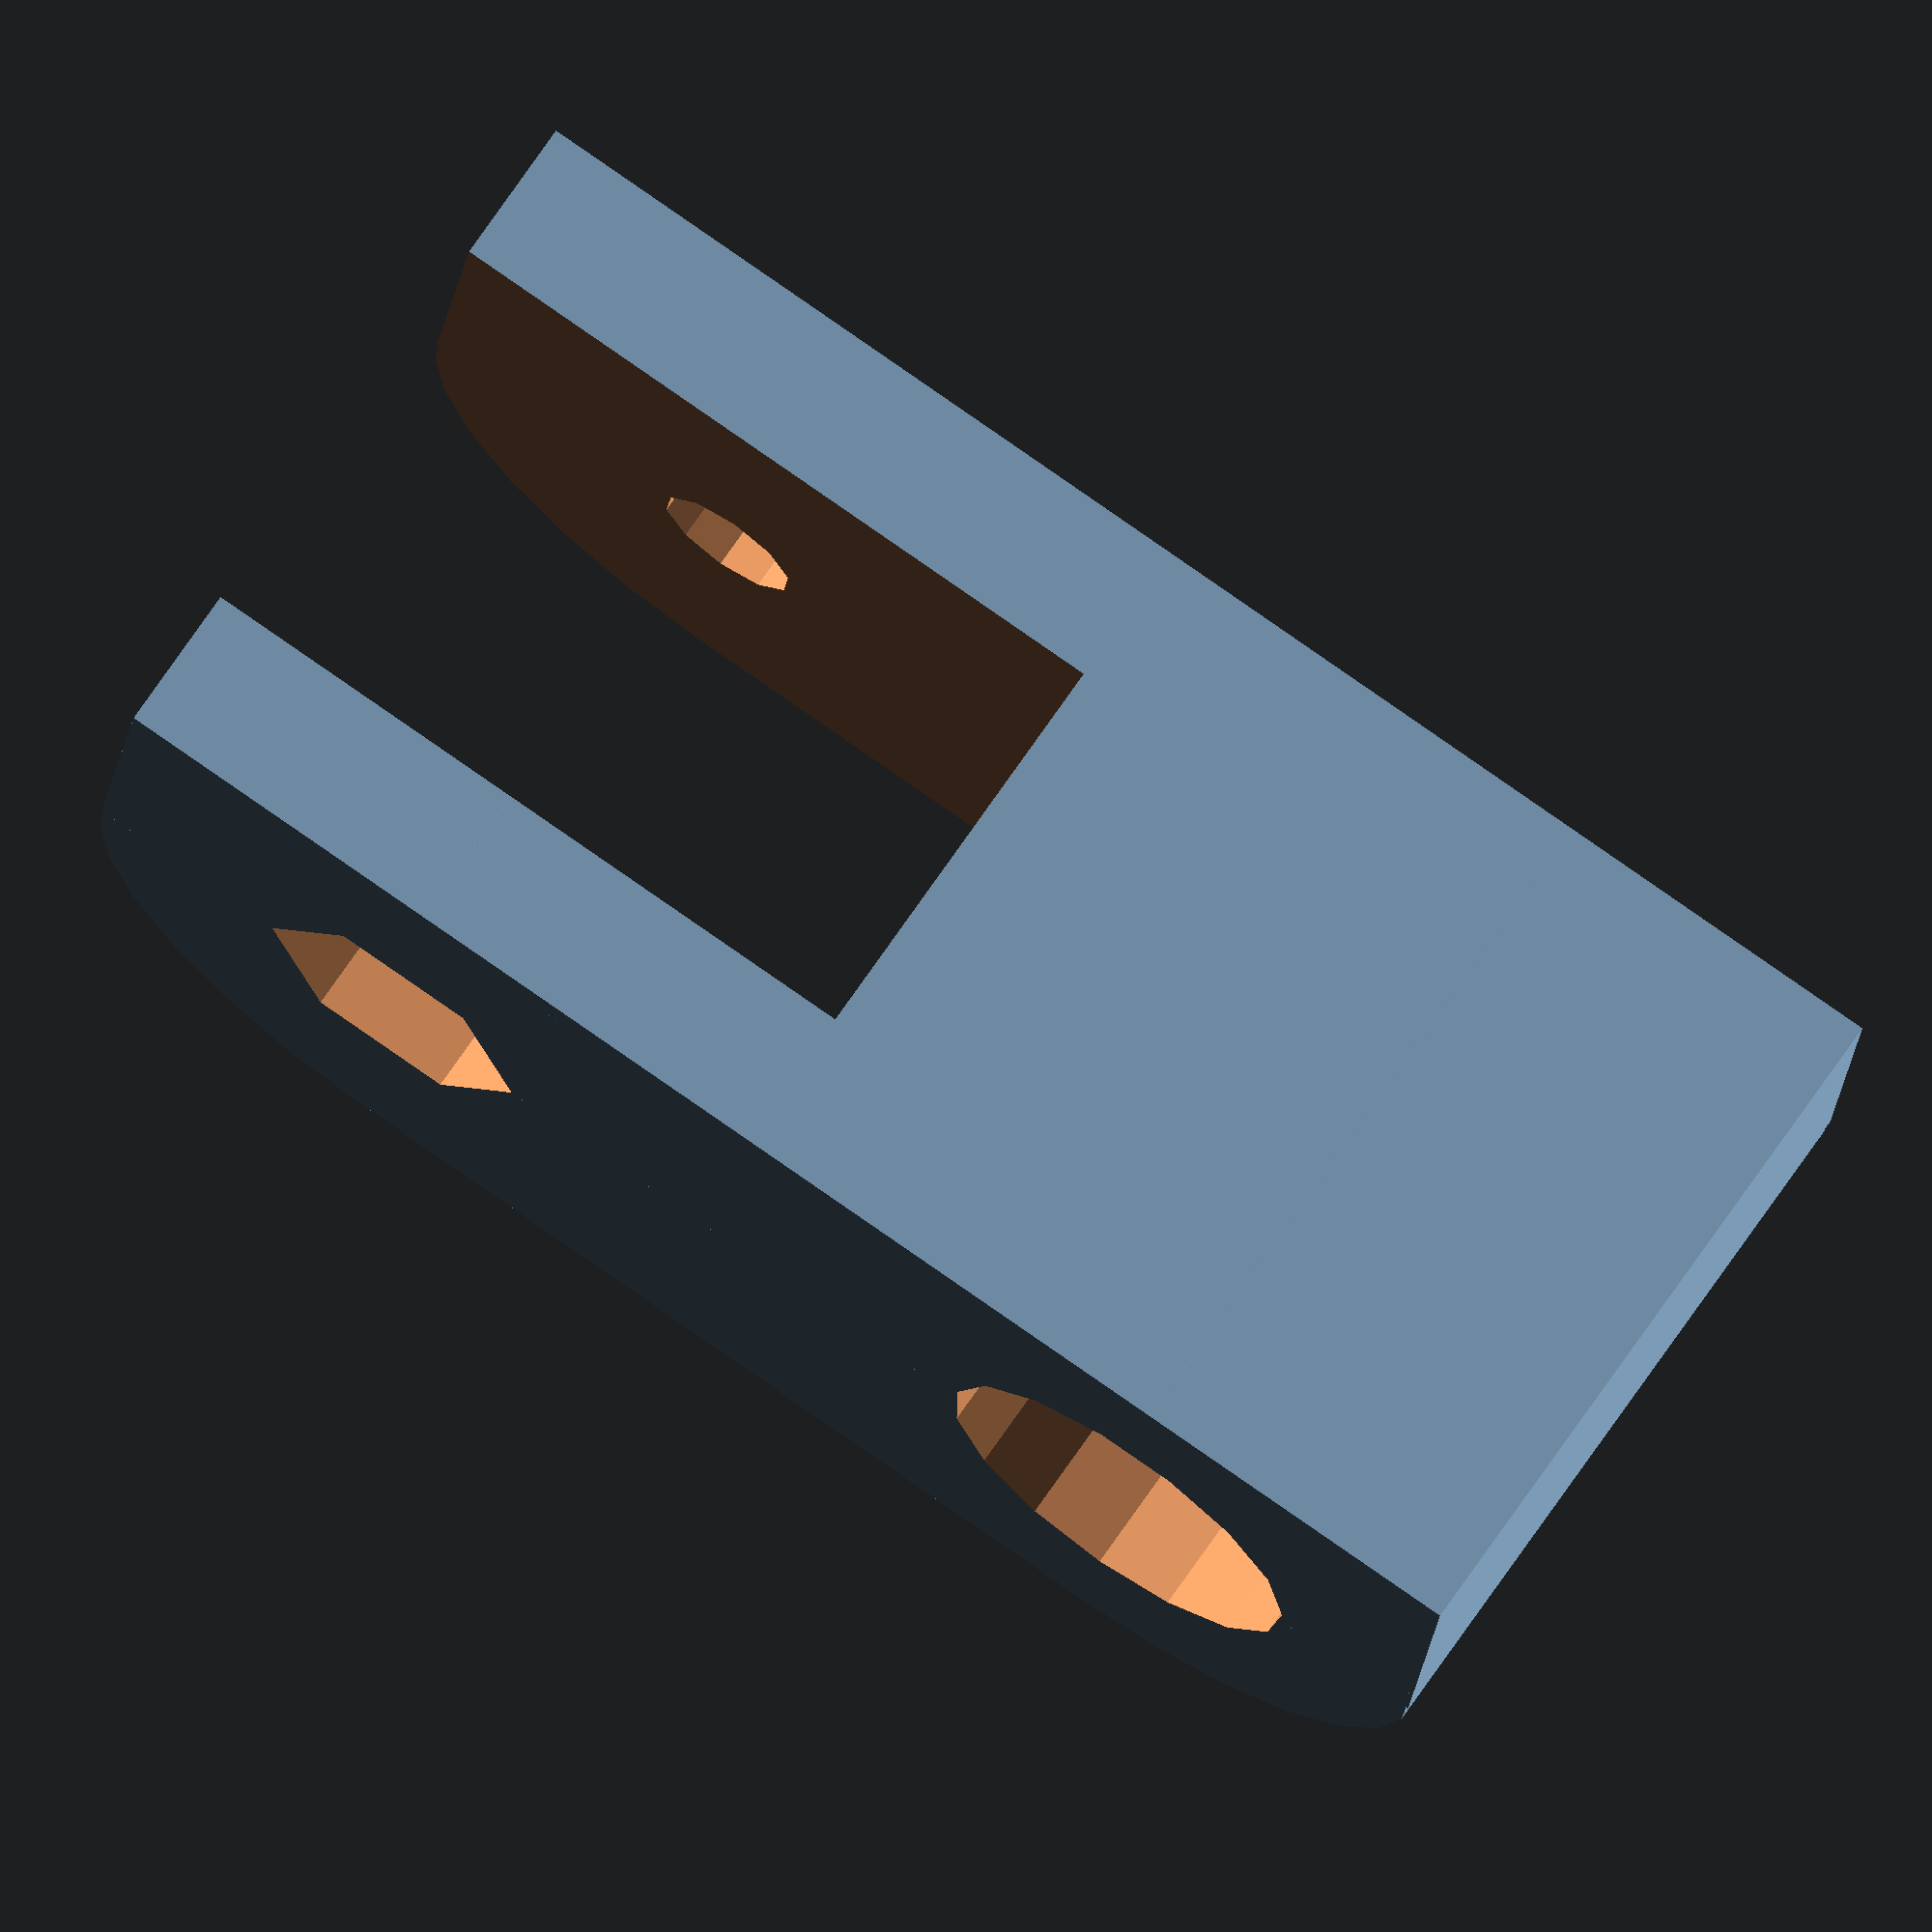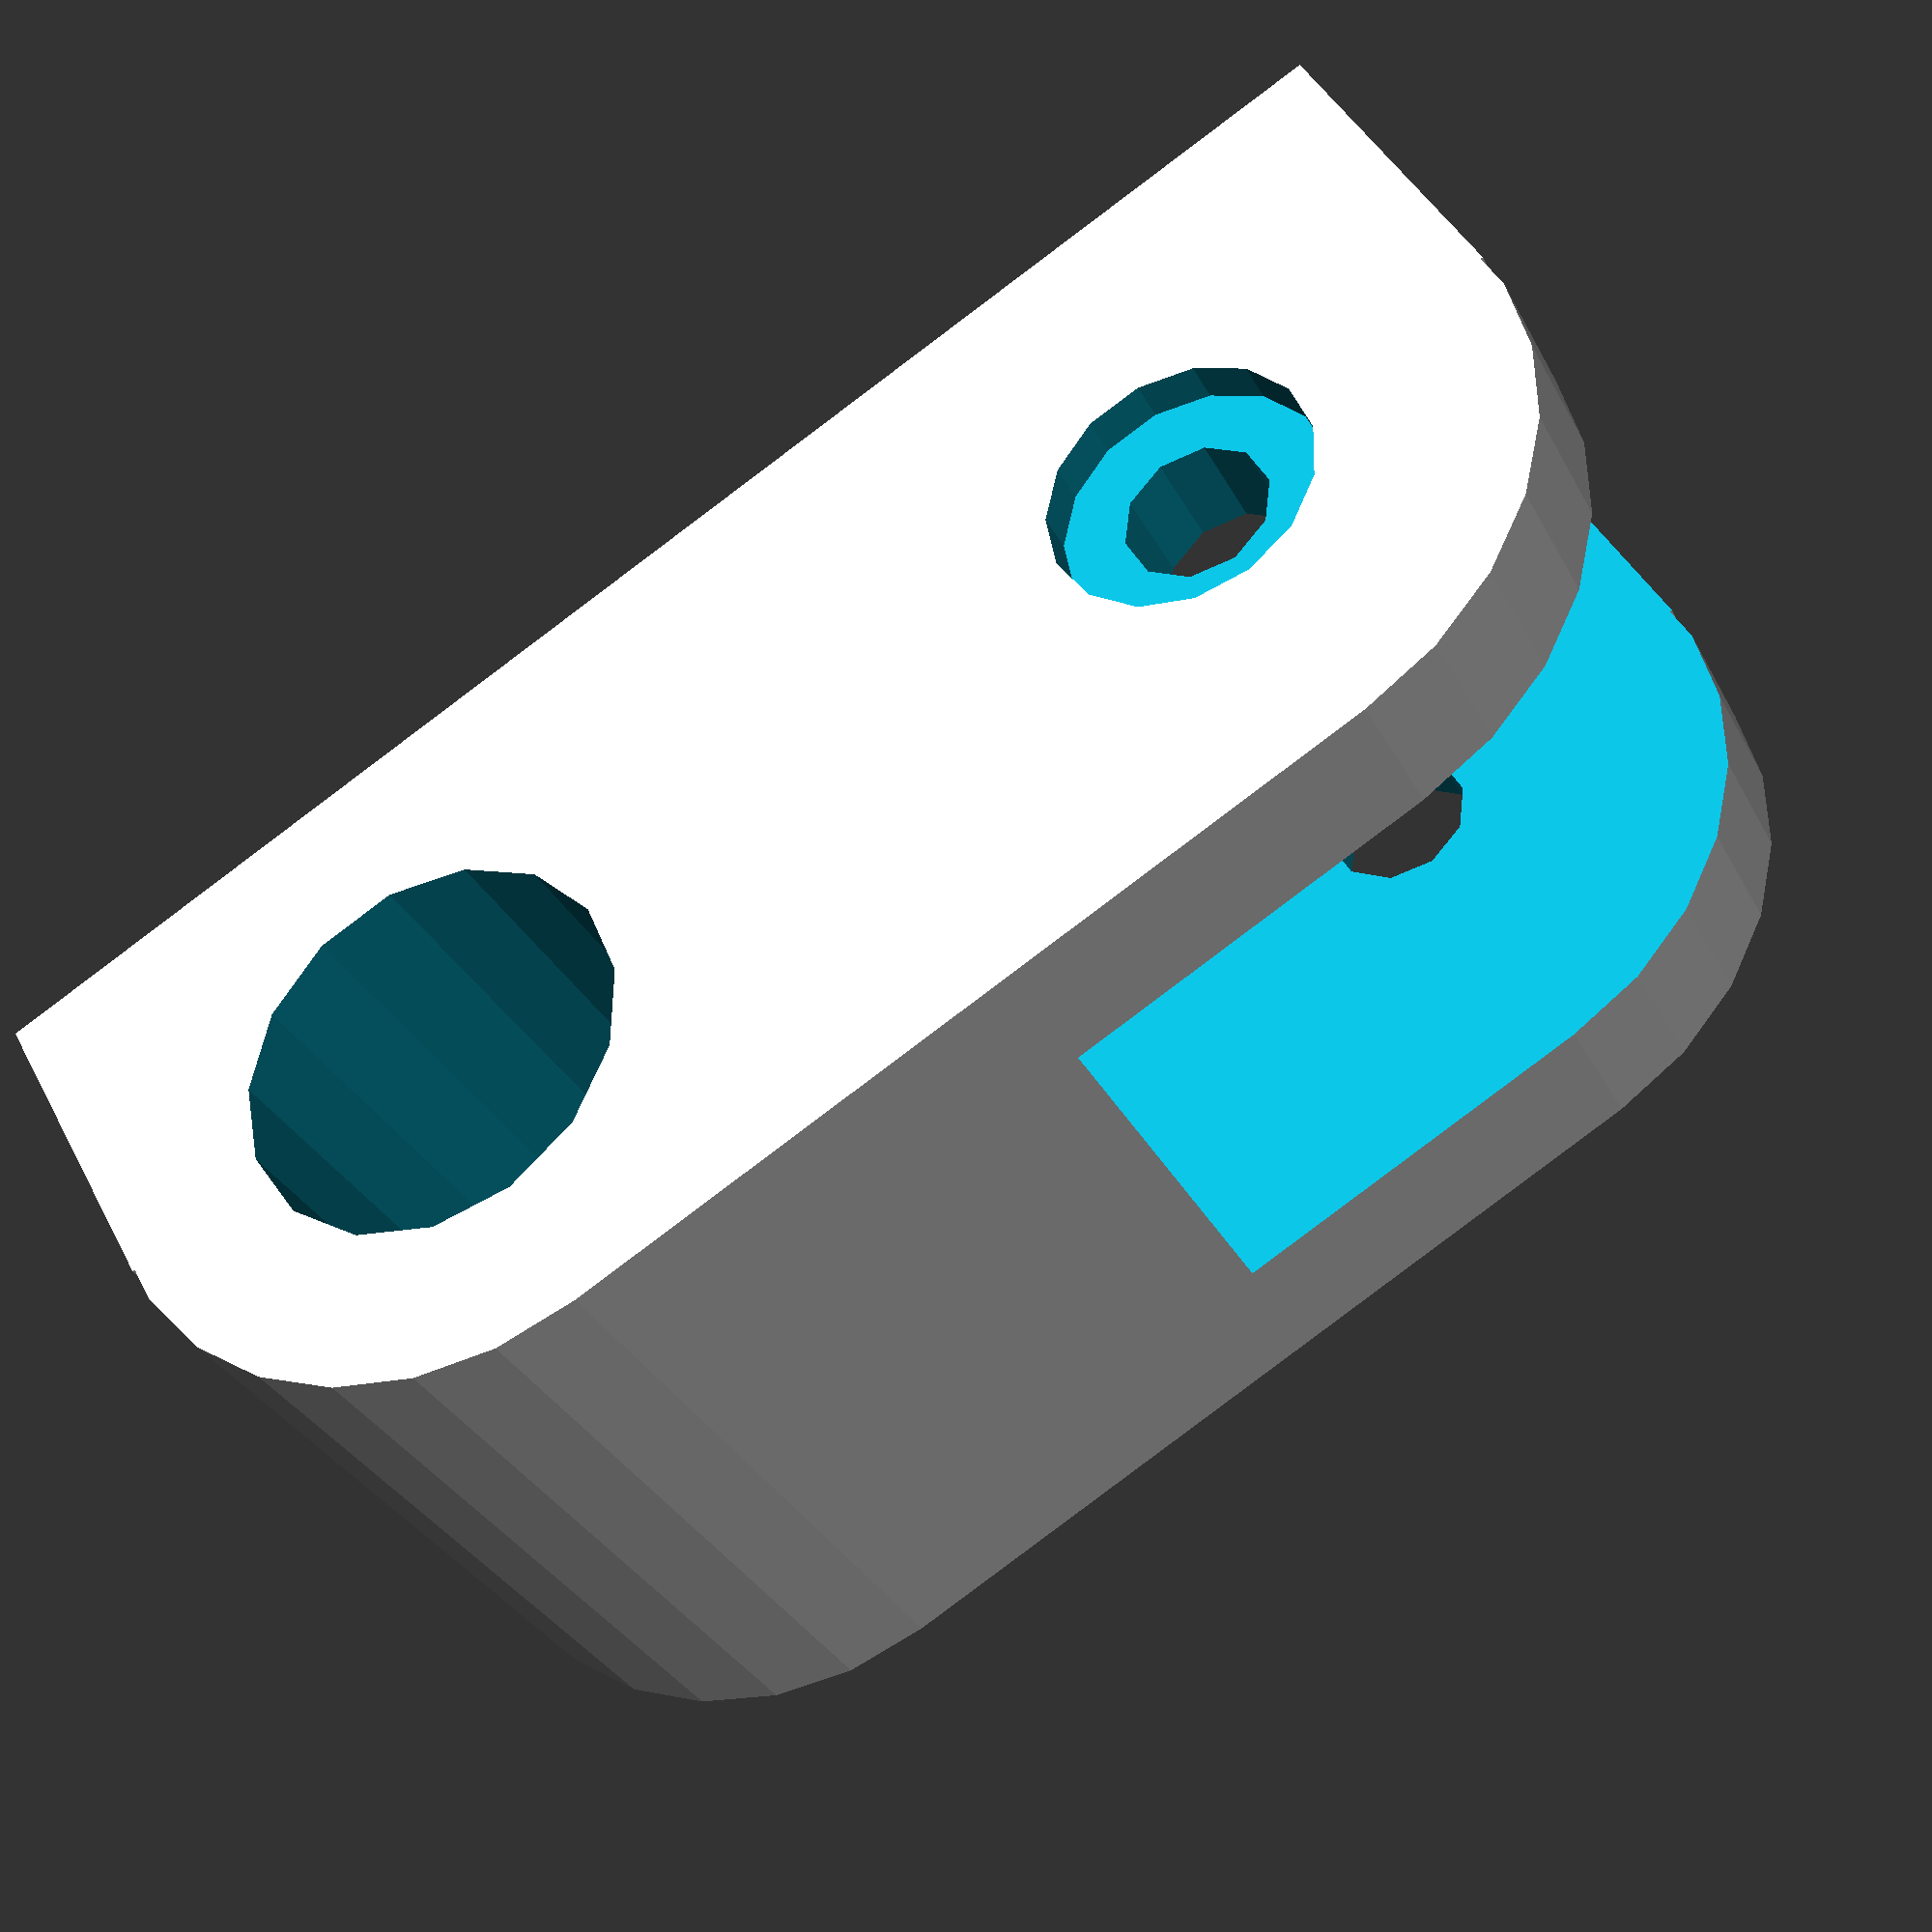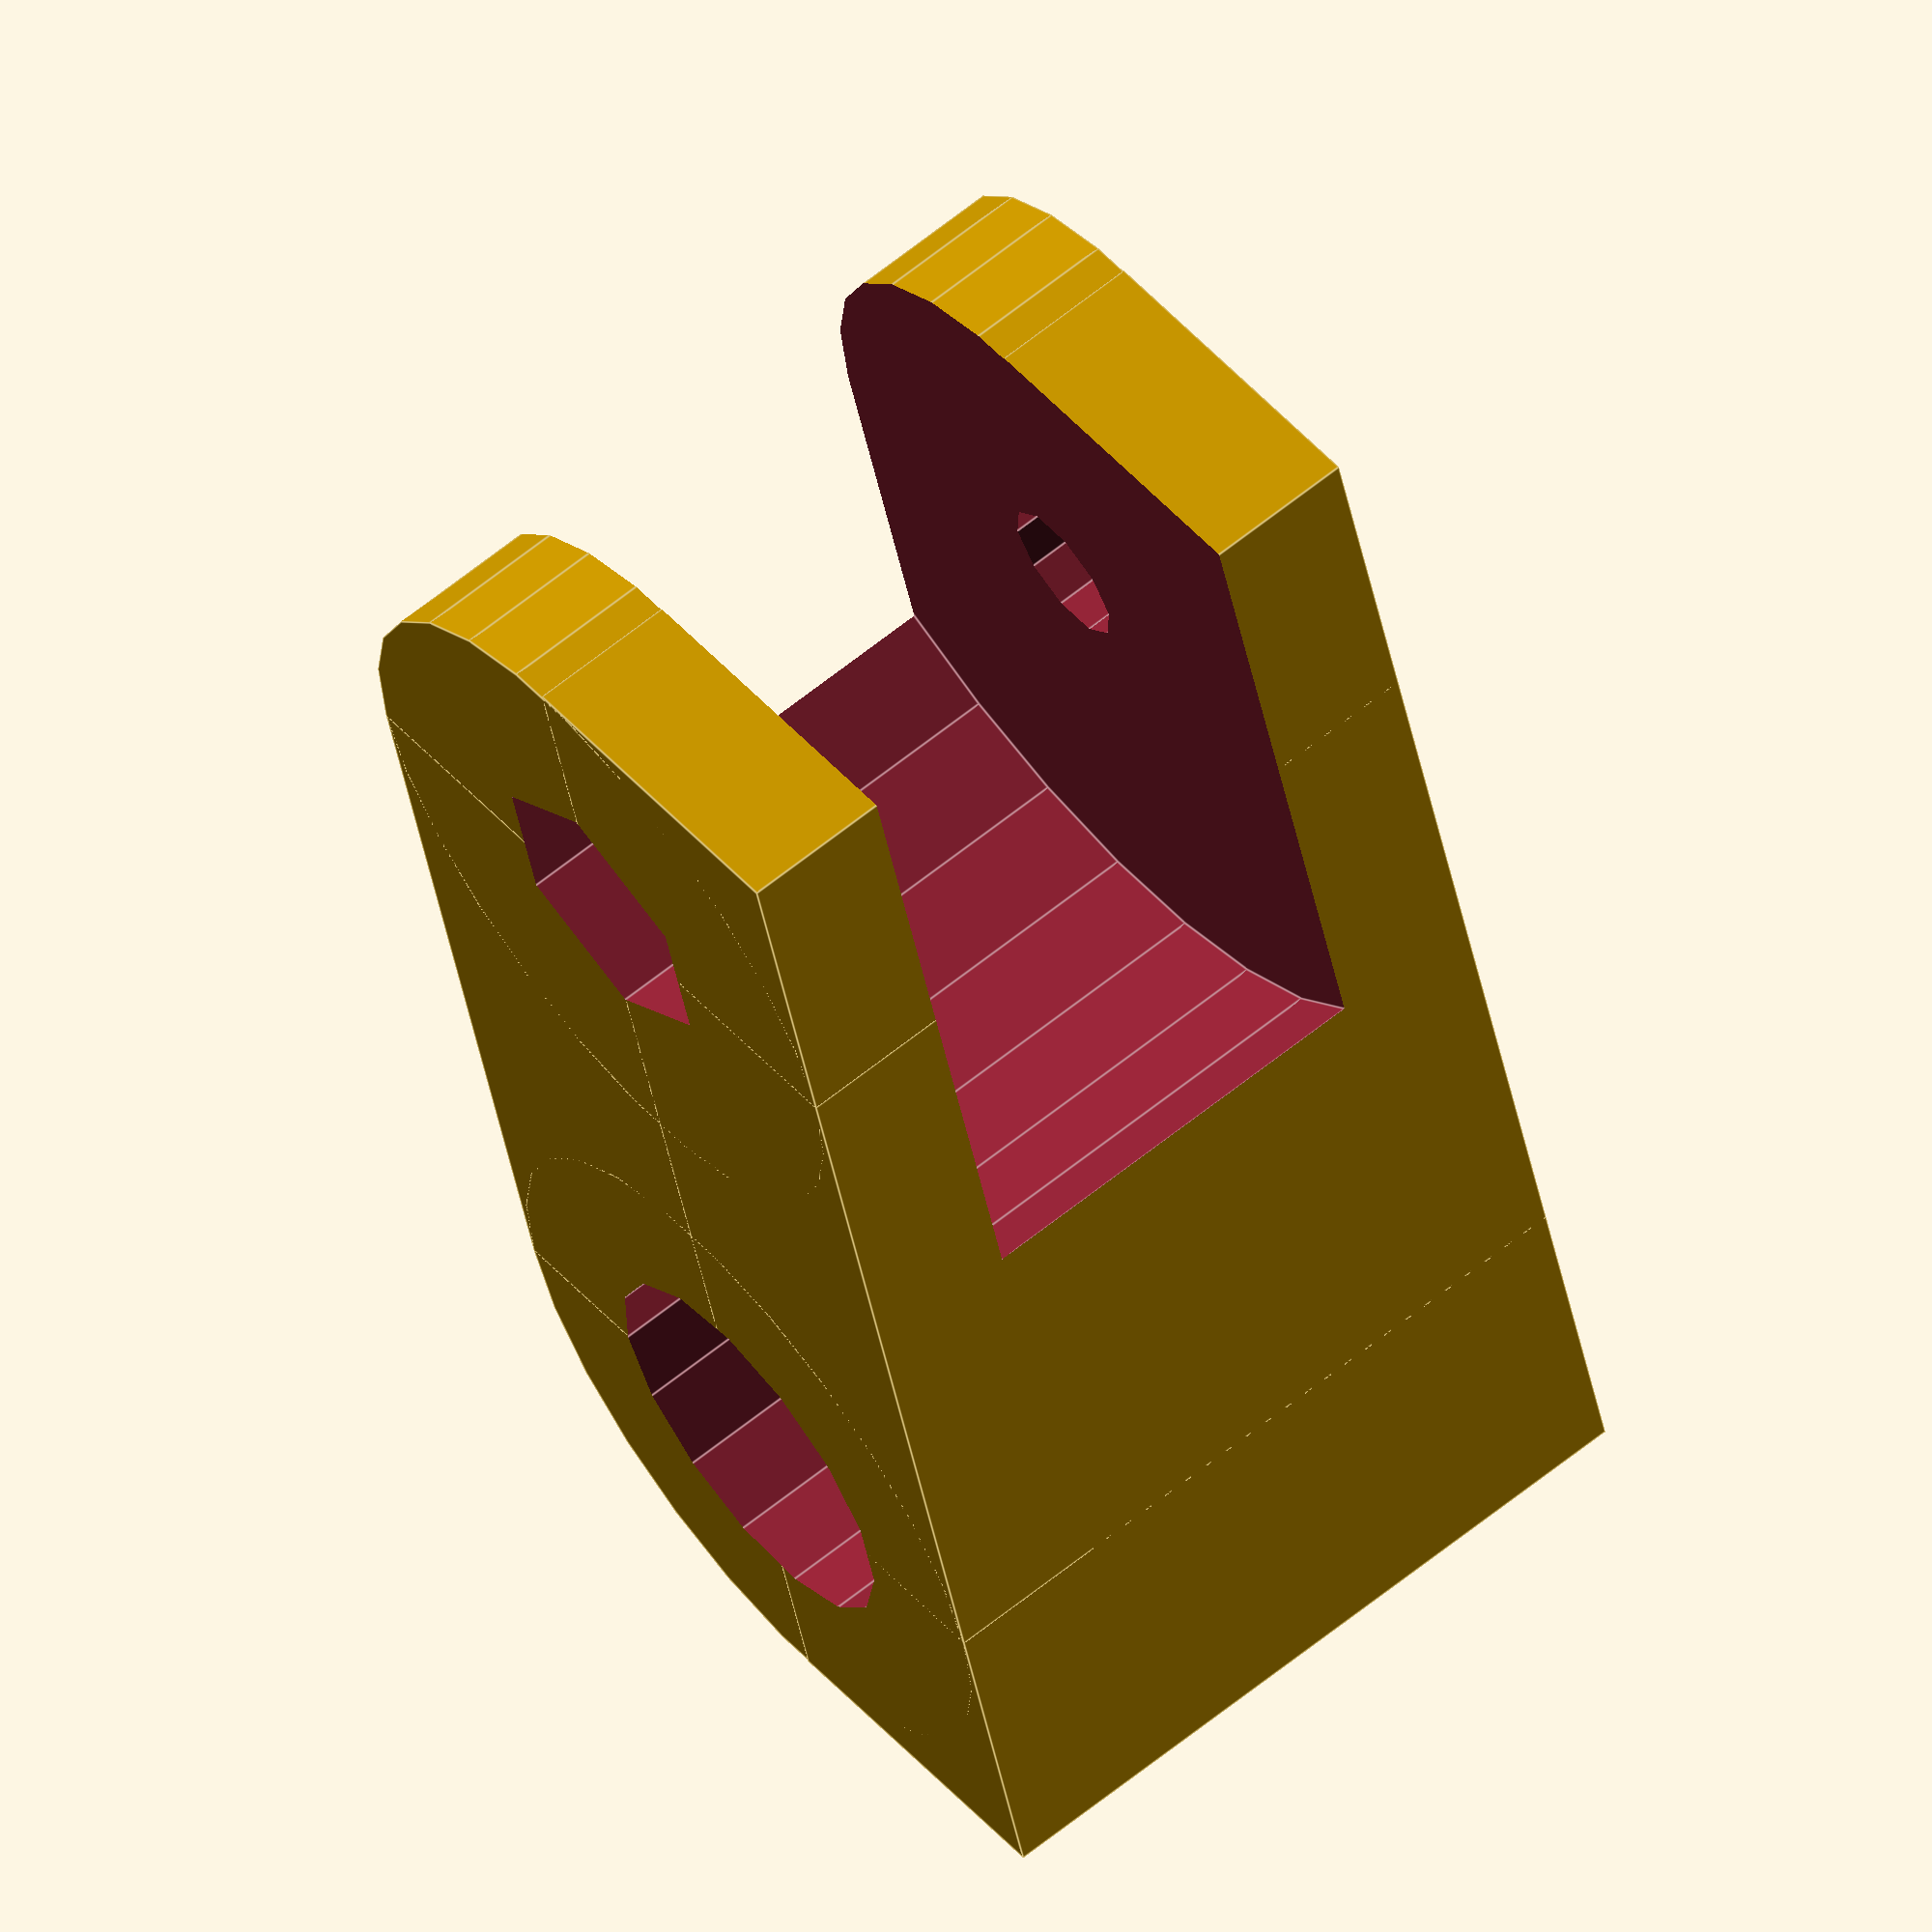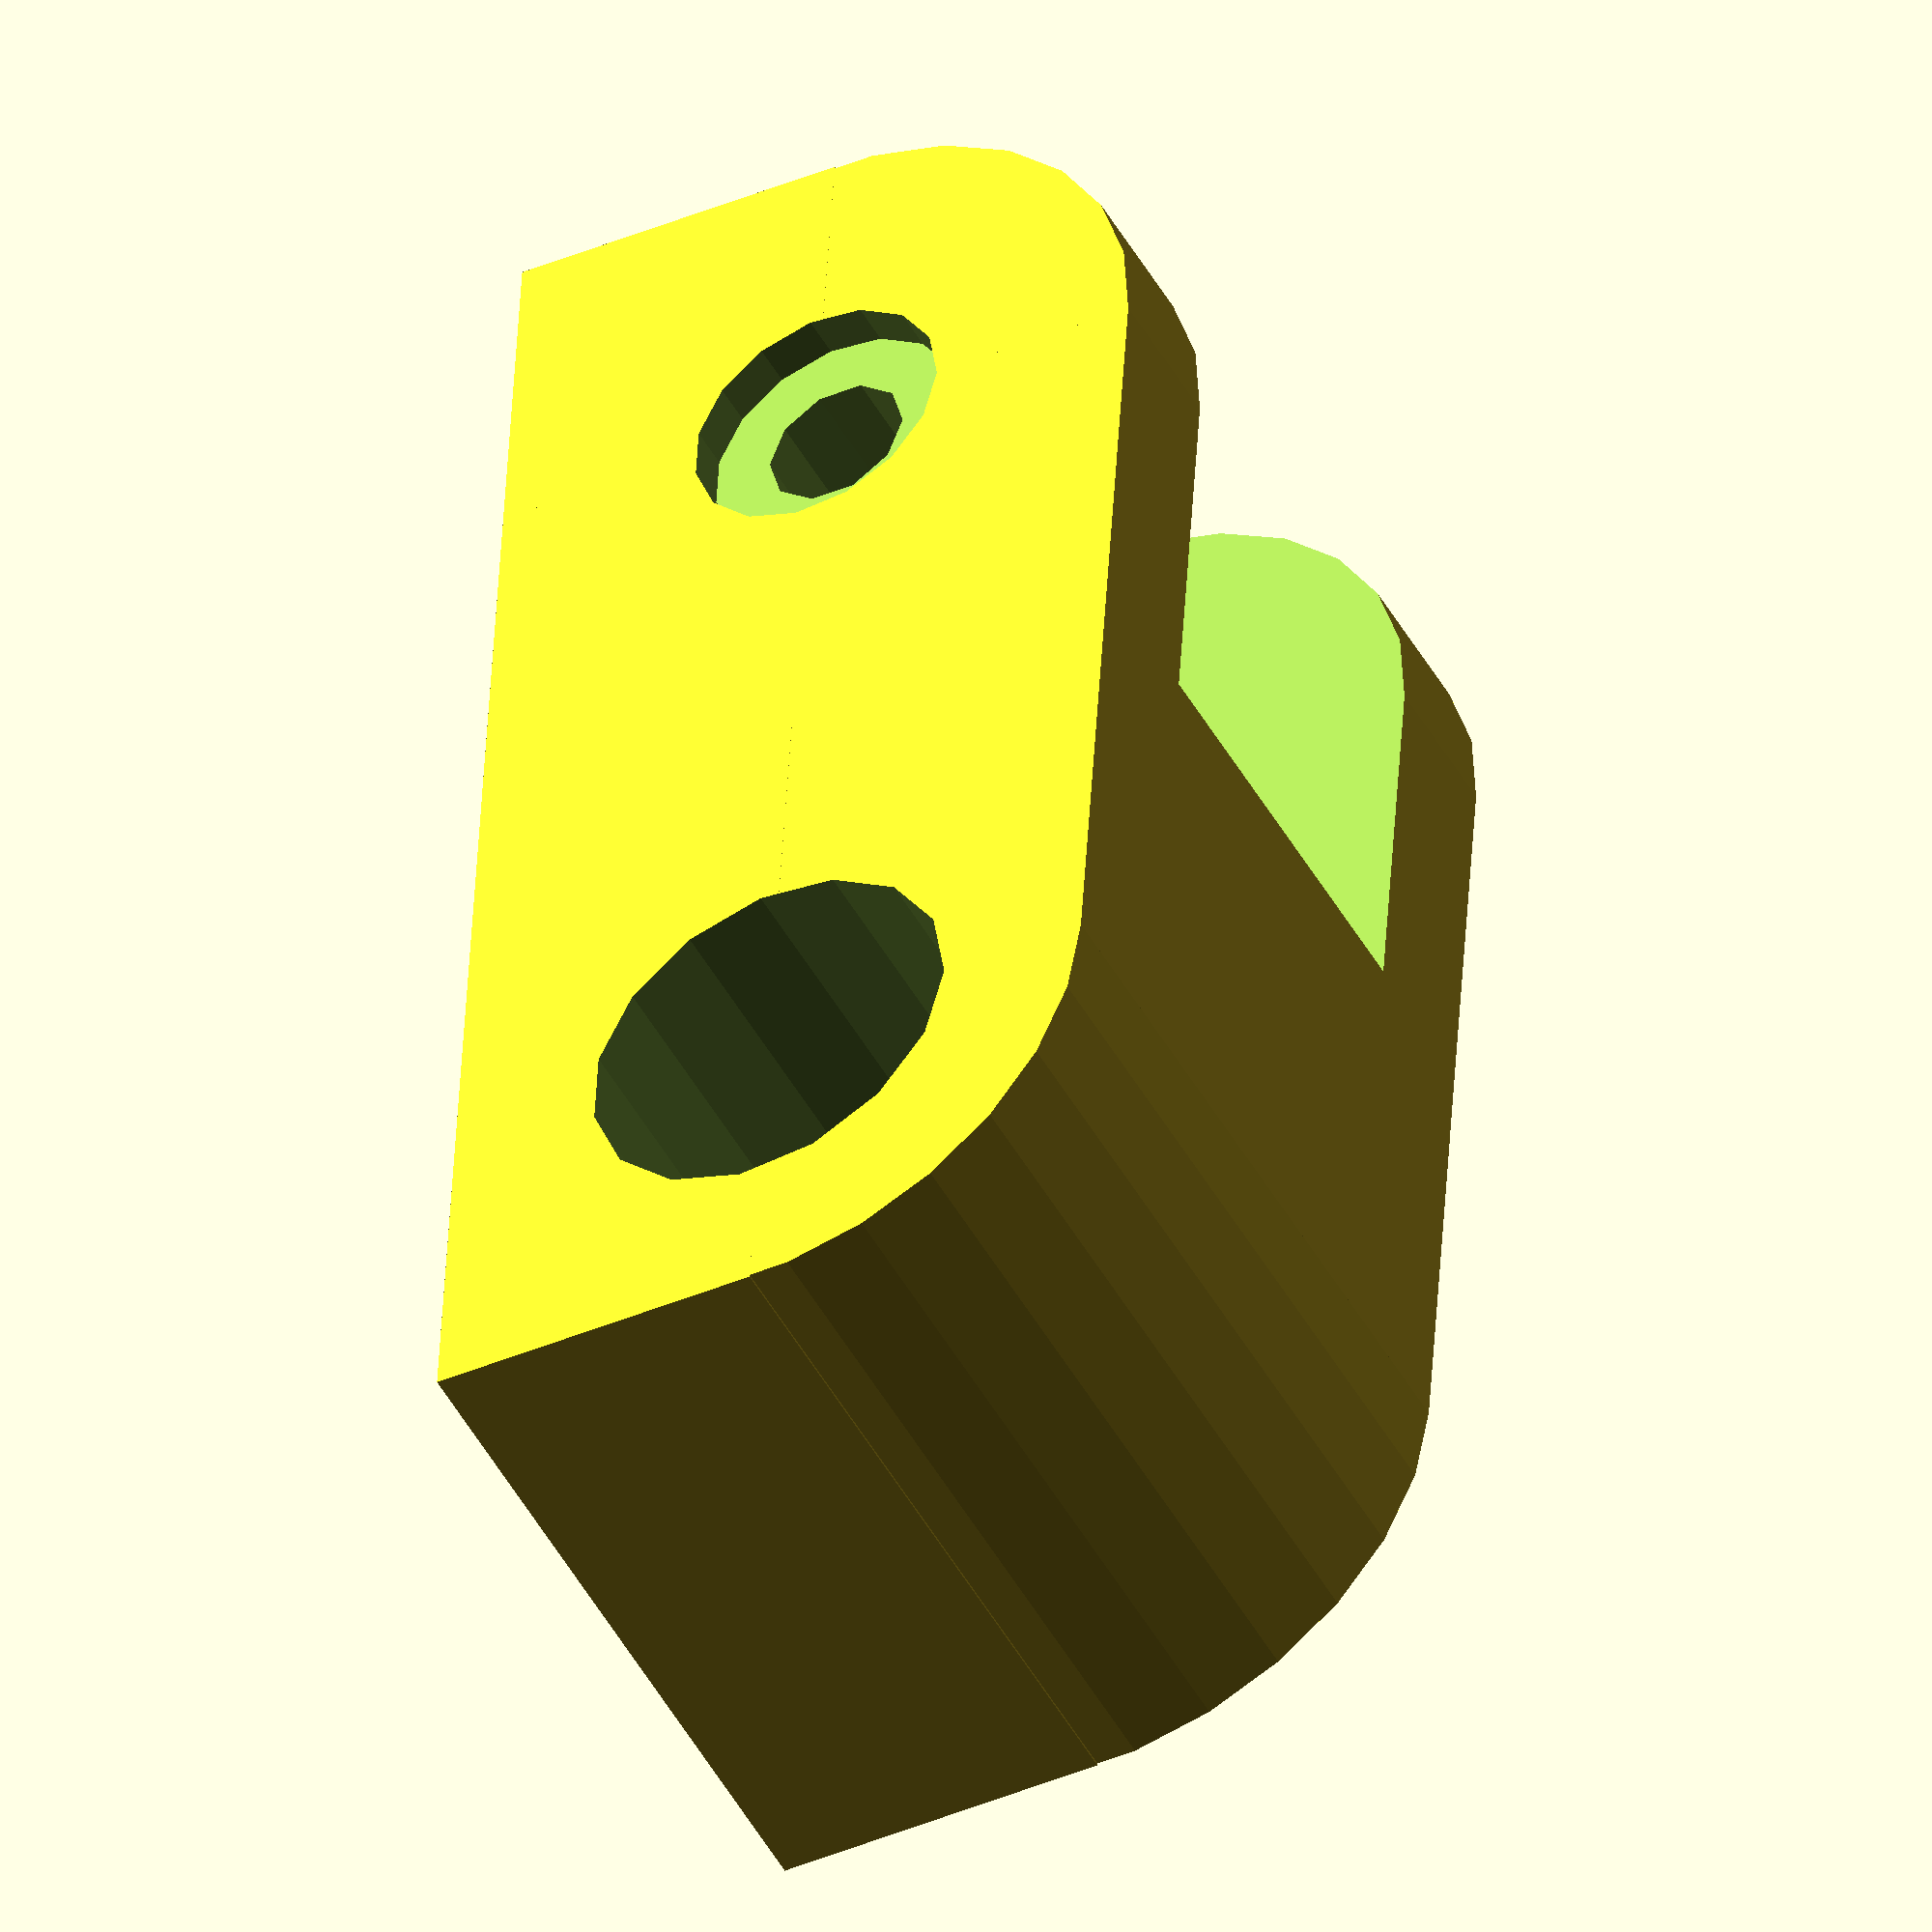
<openscad>
// PRUSA iteration3
// Y idler
// GNU GPL v3
// Josef Průša <iam@josefprusa.cz> and contributors
// http://www.reprap.org/wiki/Prusa_Mendel
// http://prusamendel.org


module y_idler_base() {
  translate(v = [0,0,0]) cylinder(h = 17, r = 8);
  translate(v = [0,20,0]) cylinder(h = 17, r = 8);
  translate(v = [0,10,8.5]) cube(size = [16, 20, 17], center = true);
  translate(v = [-4,10,8.5]) cube(size = [8, 16+20, 17], center = true);
}

module y_idler_holes() {
  translate(v = [0,0,-1]) cylinder(h = 120, r = 1.7, $fn = 10);
  translate(v = [0,0,-1]) cylinder(h = 2, r = 3.1, $fn = 15);
  translate(v = [0,0,15]) rotate([0,0,30]) cylinder(h = 3, r = 3.3, $fn = 6);
  translate(v = [0,20,-1]) cylinder(h = 25, r = 4.5);
  translate(v = [0,0,3.5]) cylinder(h = 10, r = 12);
}


// Final part
module y_idler() {
  translate(v = [0,0,8])rotate([0,-90,0]) difference() {
    y_idler_base();
    y_idler_holes();
  }
}

y_idler();

</openscad>
<views>
elev=15.3 azim=235.6 roll=174.8 proj=o view=solid
elev=135.6 azim=63.0 roll=206.1 proj=p view=wireframe
elev=315.5 azim=192.2 roll=142.5 proj=o view=edges
elev=39.8 azim=186.6 roll=297.8 proj=o view=wireframe
</views>
